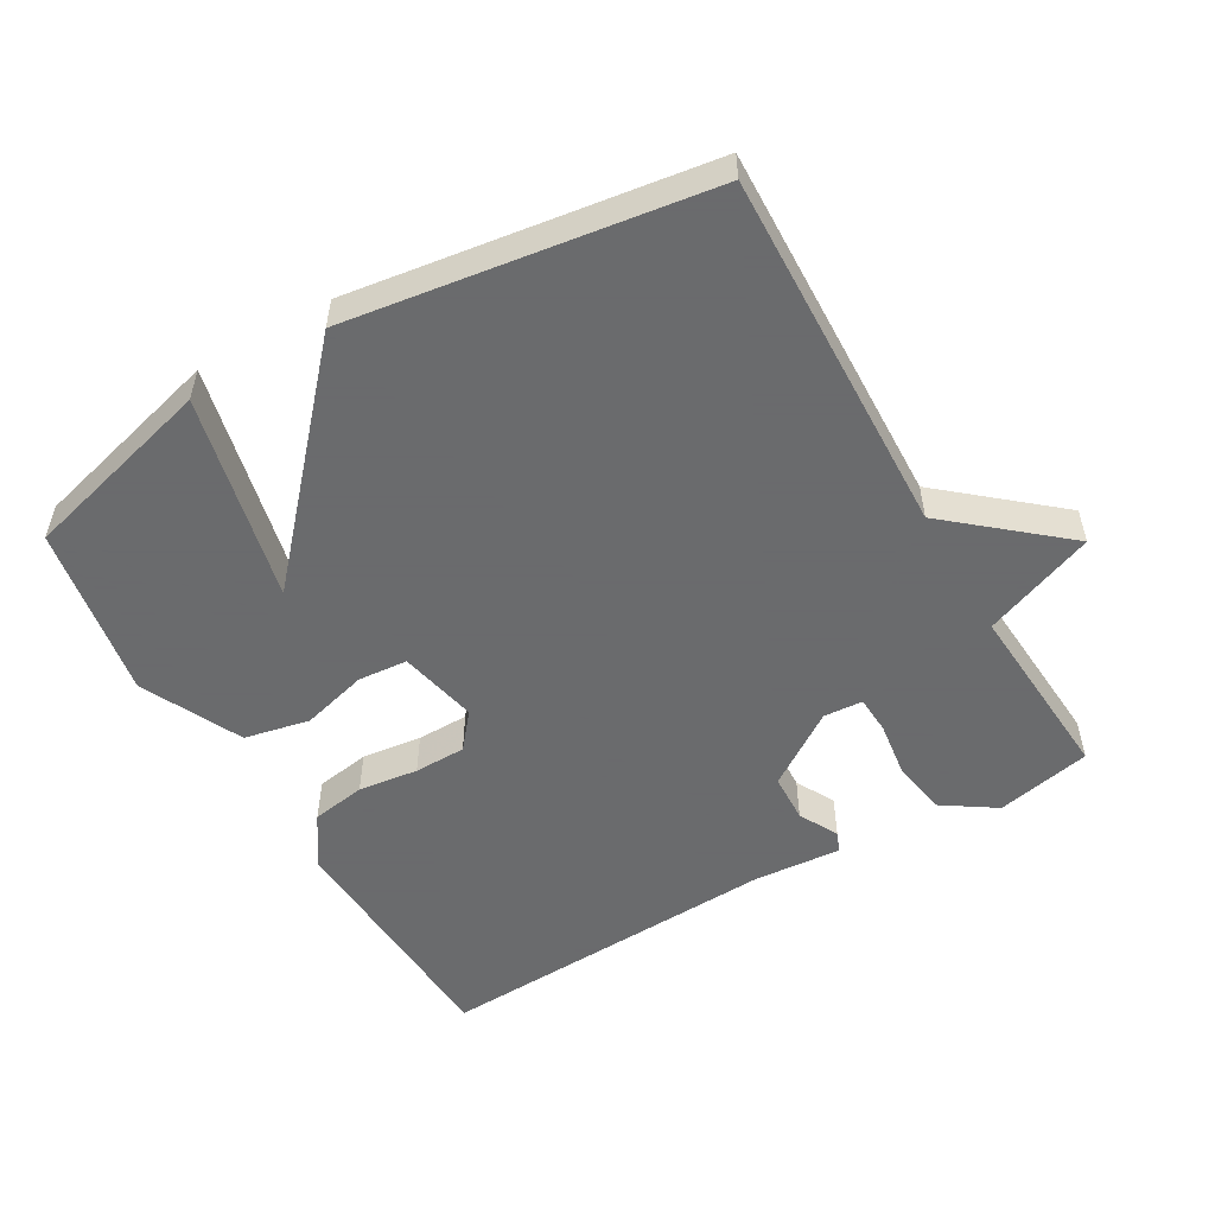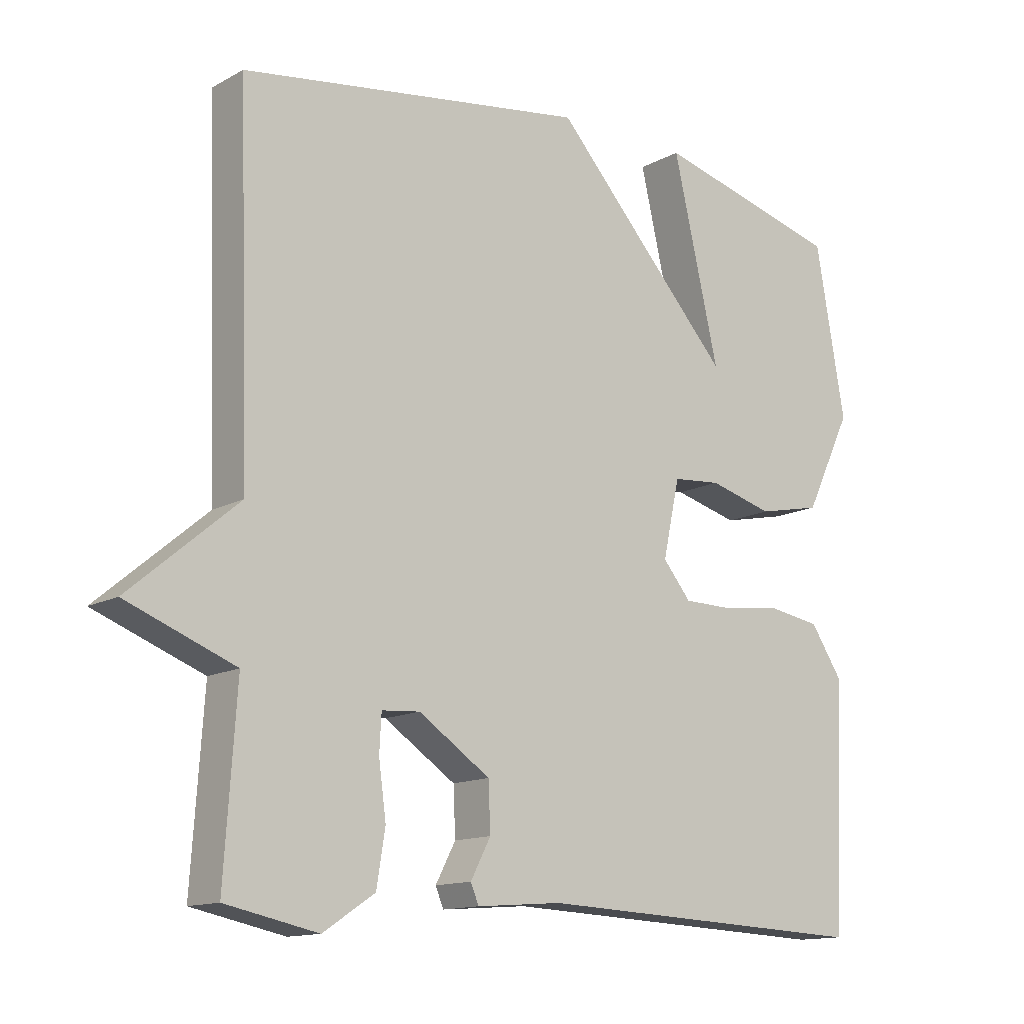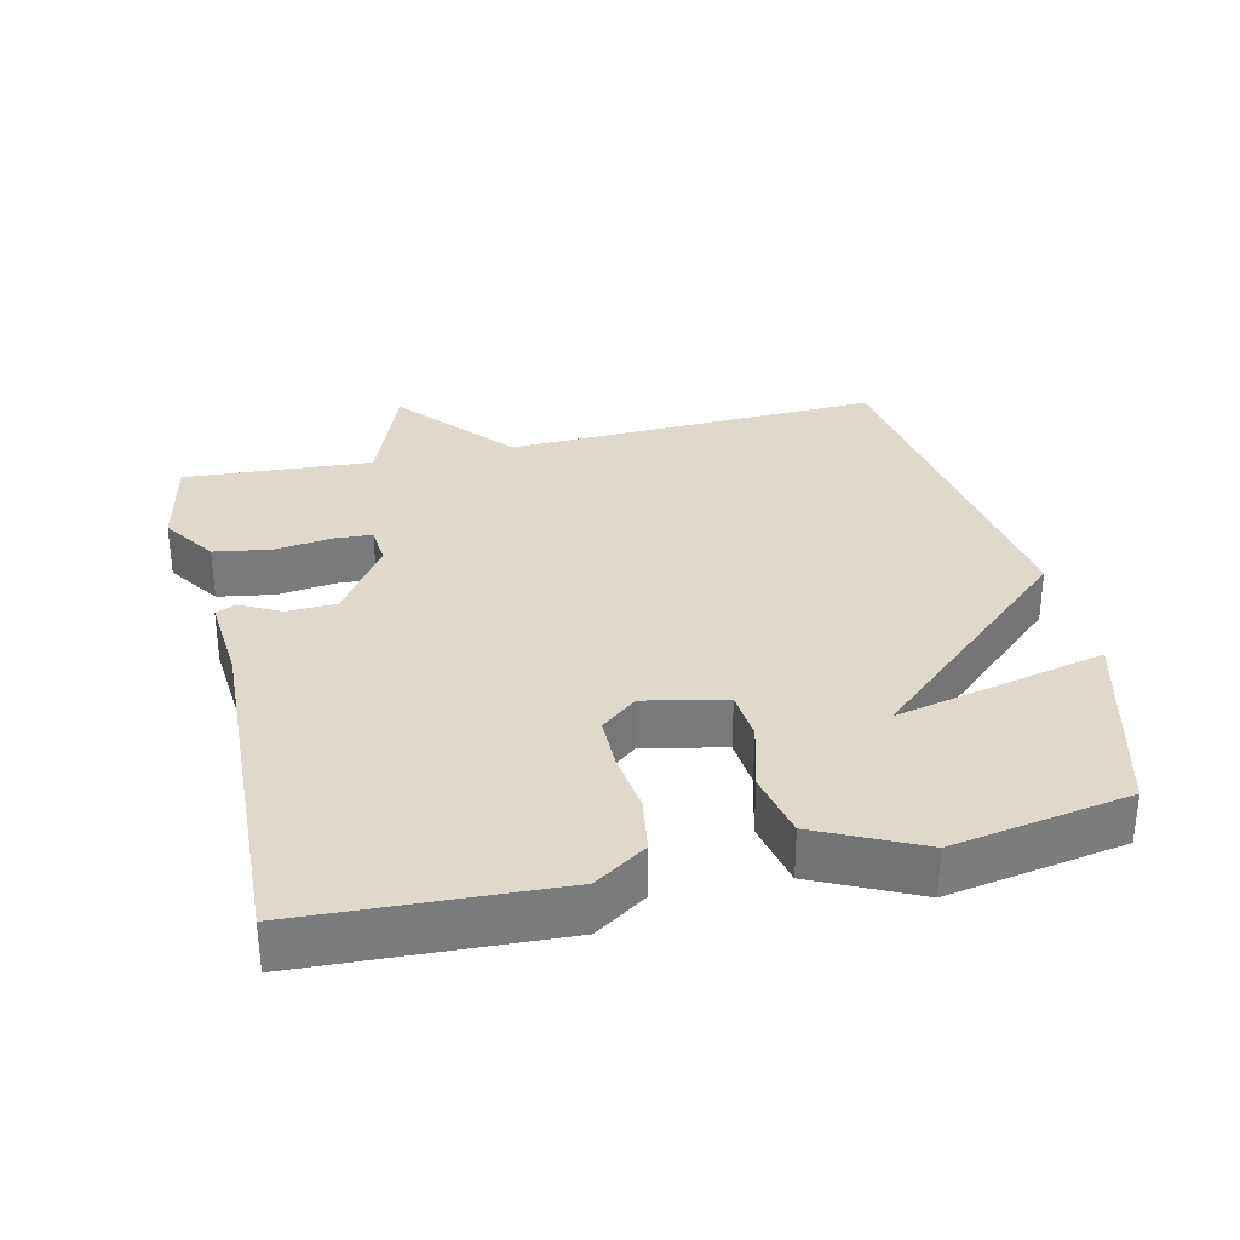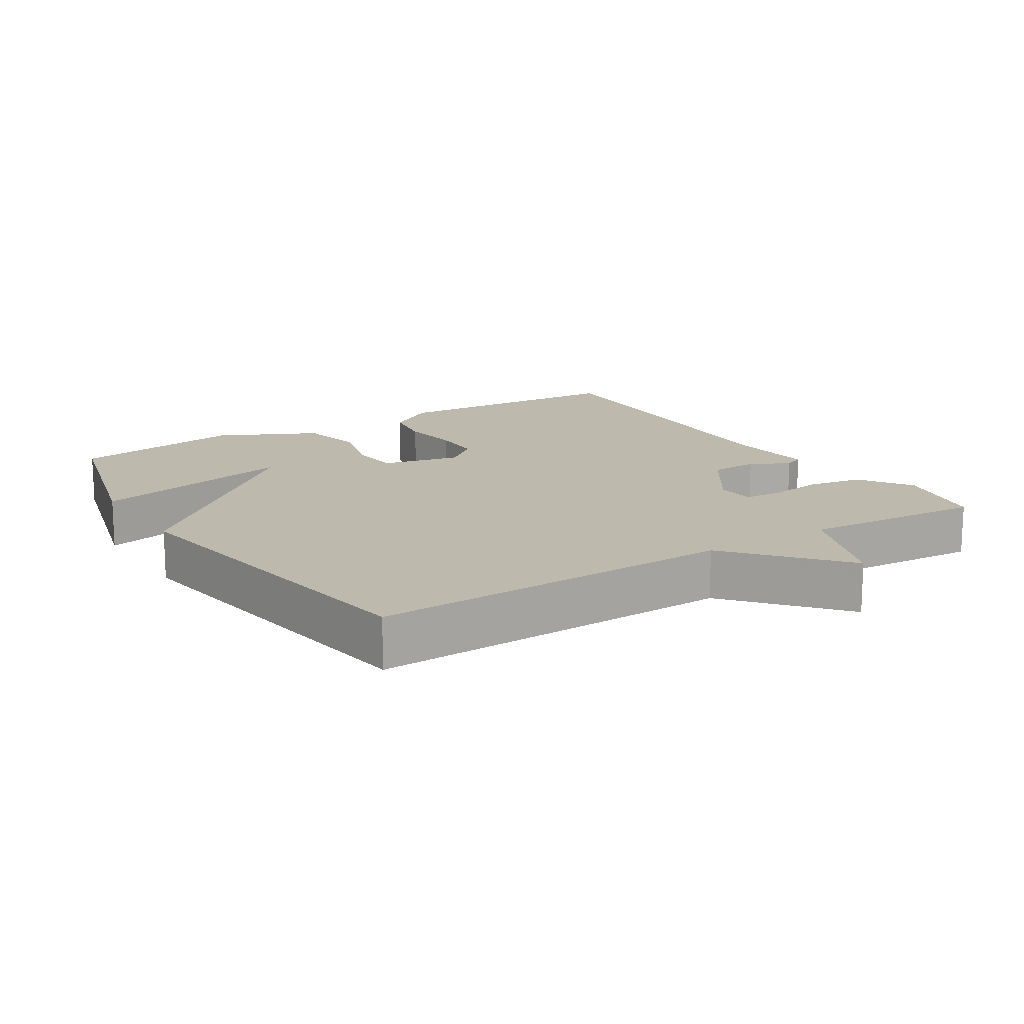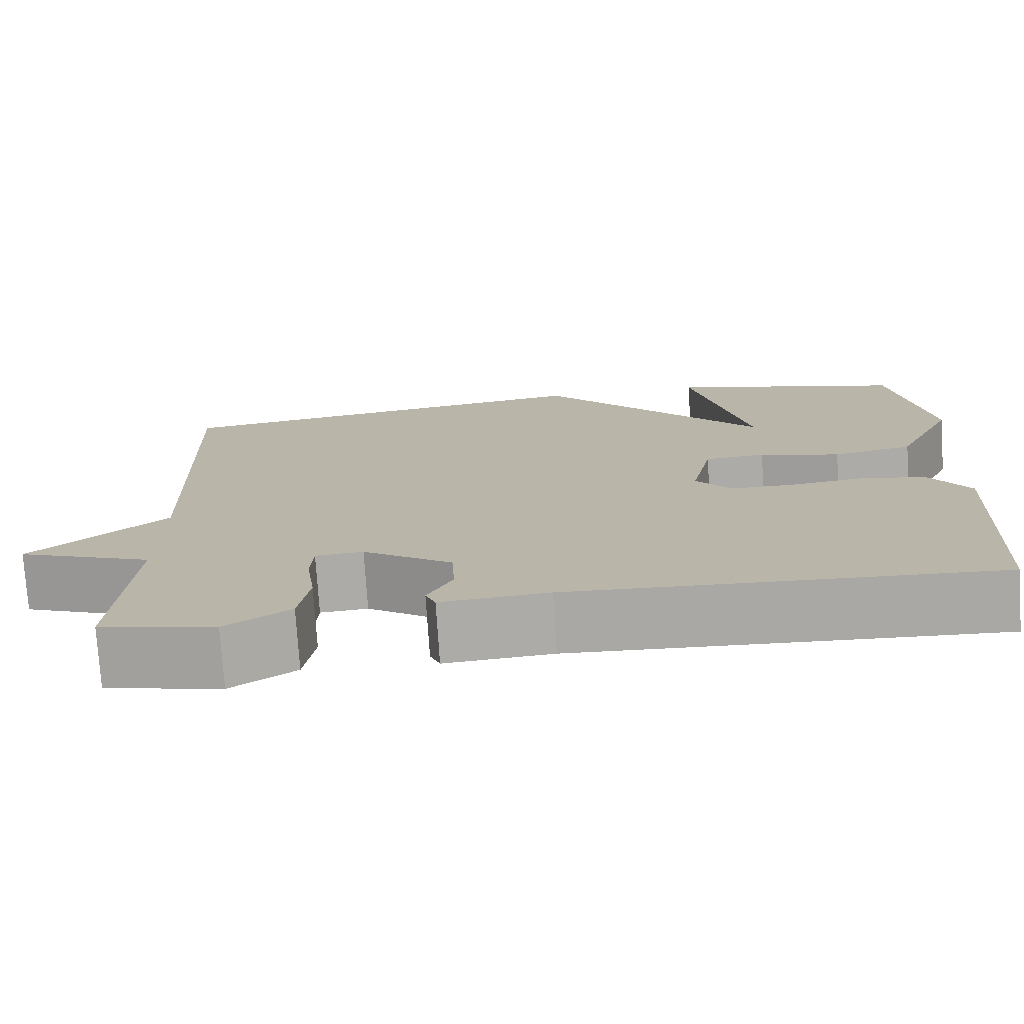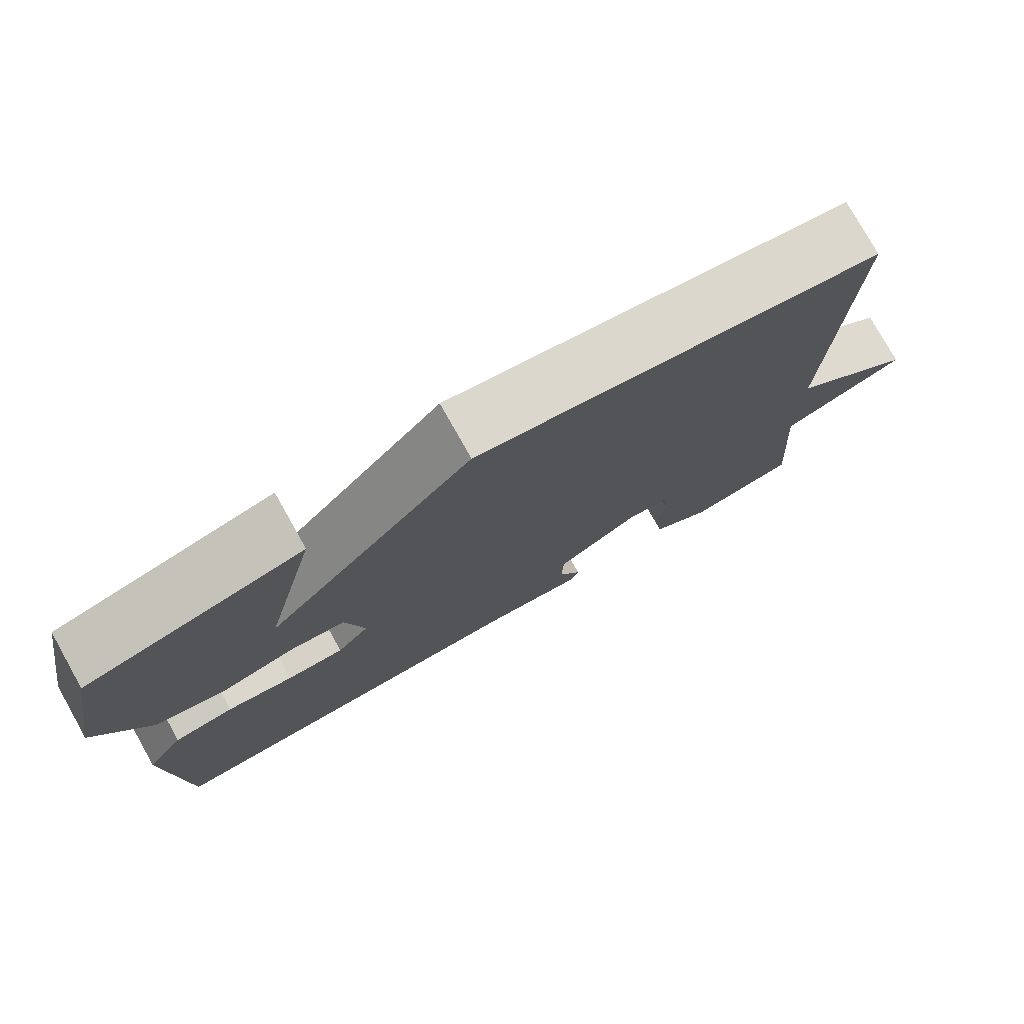
<metadata>
{"format":"obj","ext":"obj","renderer":"f3d","projection":"perspective","resolution":1024,"background":"white","views":[{"elev":-53.2,"azim":30.1,"up":"+Y"},{"elev":-13.4,"azim":140.7,"up":"+Z"},{"elev":32.1,"azim":-103.2,"up":"+Y"},{"elev":15.1,"azim":57.7,"up":"+Y"},{"elev":-75.6,"azim":-176.3,"up":"+Z"},{"elev":77.5,"azim":-29.3,"up":"+Z"}]}
</metadata>
<code>
v -0.5 0.07 0.5
v -0.219 0.07 0.575
v -0.288 0.07 0.276
v -0.019 0.07 0.575
v 0.5 0.07 0.5
v 0.482 0.07 -0.033
v 0.644 0.07 -0.17
v 0.482 0.07 -0.233
v 0.5 0.07 -0.5
v 0.362 0.07 -0.529
v 0.285 0.07 -0.478
v 0.272 0.07 -0.398
v 0.283 0.07 -0.317
v 0.28 0.07 -0.262
v 0.223 0.07 -0.258
v 0.116 0.07 -0.33
v 0.113 0.07 -0.401
v 0.143 0.07 -0.458
v 0.131 0.07 -0.487
v 0.003 0.07 -0.477
v -0.5 0.07 -0.5
v -0.518 0.07 -0.141
v -0.469 0.07 -0.067
v -0.39 0.07 -0.054
v -0.303 0.07 -0.065
v -0.228 0.07 -0.064
v -0.186 0.07 -0.013
v -0.211 0.07 0.102
v -0.283 0.07 0.108
v -0.379 0.07 0.082
v -0.474 0.07 0.102
v -0.544 0.07 0.247
v -0.5 0 0.5
v -0.219 0 0.575
v -0.288 0 0.276
v -0.019 0 0.575
v 0.5 0 0.5
v 0.482 0 -0.033
v 0.644 0 -0.17
v 0.482 0 -0.233
v 0.5 0 -0.5
v 0.362 0 -0.529
v 0.285 0 -0.478
v 0.272 0 -0.398
v 0.283 0 -0.317
v 0.28 0 -0.262
v 0.223 0 -0.258
v 0.116 0 -0.33
v 0.113 0 -0.401
v 0.143 0 -0.458
v 0.131 0 -0.487
v 0.003 0 -0.477
v -0.5 0 -0.5
v -0.518 0 -0.141
v -0.469 0 -0.067
v -0.39 0 -0.054
v -0.303 0 -0.065
v -0.228 0 -0.064
v -0.186 0 -0.013
v -0.211 0 0.102
v -0.283 0 0.108
v -0.379 0 0.082
v -0.474 0 0.102
v -0.544 0 0.247
f 31 32 1
f 30 31 1
f 29 30 1
f 28 29 1
f 23 24 25
f 22 23 25
f 21 22 25
f 20 21 25
f 20 25 26
f 19 20 26
f 18 19 26
f 17 18 26
f 16 17 26 27
f 11 12 13
f 10 11 13
f 9 10 13
f 8 9 13
f 8 13 14
f 8 14 15
f 7 8 15
f 6 7 15
f 6 15 16
f 5 6 16
f 4 5 16
f 3 4 16
f 16 27 28
f 3 16 28 1
f 1 2 3
f 33 64 63
f 33 63 62
f 33 62 61
f 33 61 60
f 57 56 55
f 57 55 54
f 57 54 53
f 57 53 52
f 58 57 52
f 58 52 51
f 58 51 50
f 58 50 49
f 59 58 49 48
f 45 44 43
f 45 43 42
f 45 42 41
f 45 41 40
f 46 45 40
f 47 46 40
f 47 40 39
f 47 39 38
f 48 47 38
f 48 38 37
f 48 37 36
f 48 36 35
f 60 59 48
f 33 60 48 35
f 35 34 33
f 1 33 34 2
f 2 34 35 3
f 3 35 36 4
f 4 36 37 5
f 5 37 38 6
f 6 38 39 7
f 7 39 40 8
f 8 40 41 9
f 9 41 42 10
f 10 42 43 11
f 11 43 44 12
f 12 44 45 13
f 13 45 46 14
f 14 46 47 15
f 15 47 48 16
f 16 48 49 17
f 17 49 50 18
f 18 50 51 19
f 19 51 52 20
f 20 52 53 21
f 21 53 54 22
f 22 54 55 23
f 23 55 56 24
f 24 56 57 25
f 25 57 58 26
f 26 58 59 27
f 27 59 60 28
f 28 60 61 29
f 29 61 62 30
f 30 62 63 31
f 31 63 64 32
f 32 64 33 1

</code>
